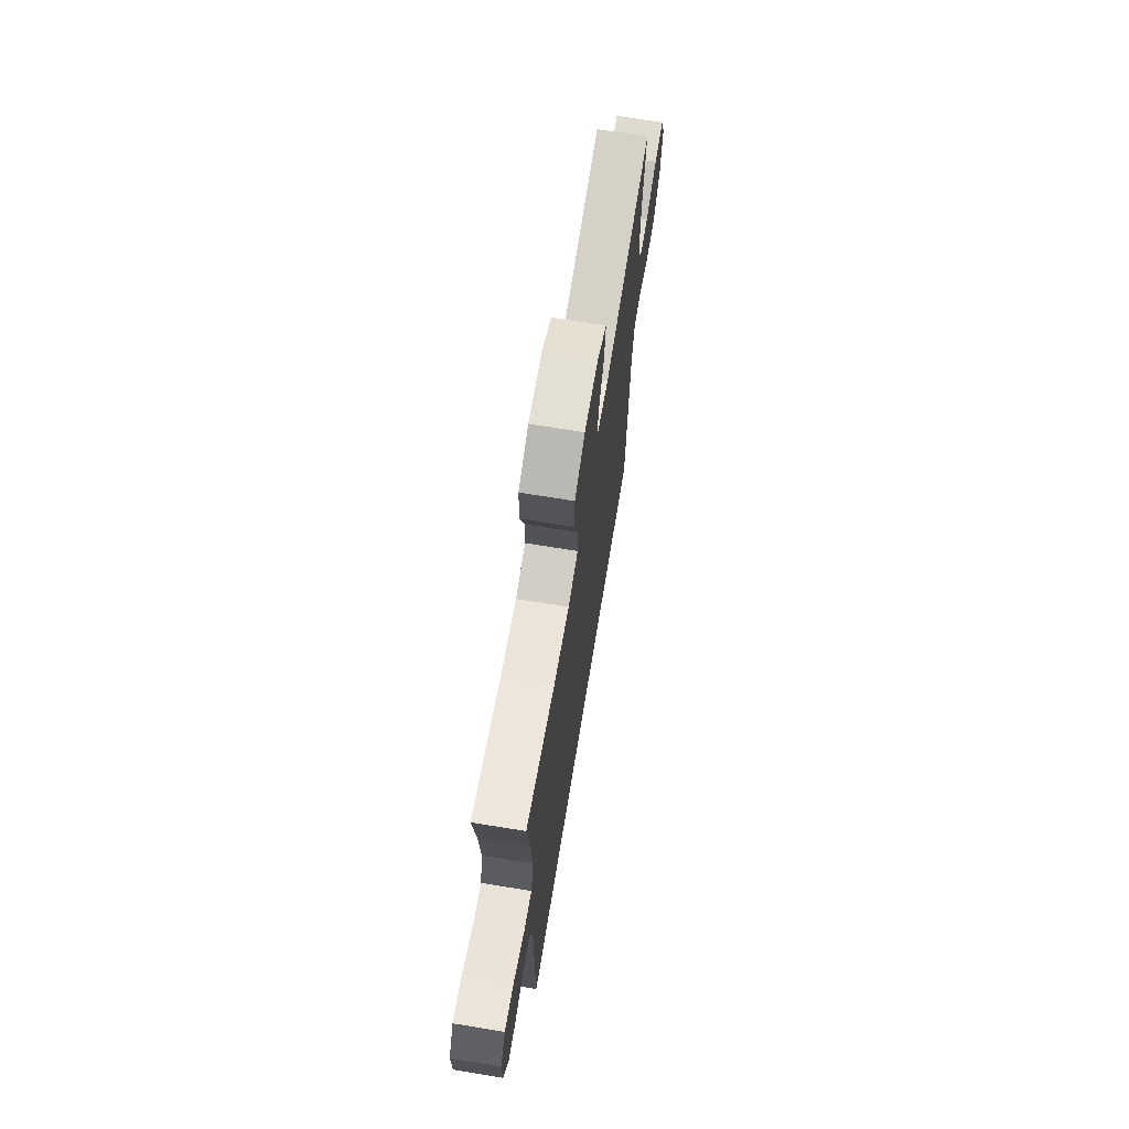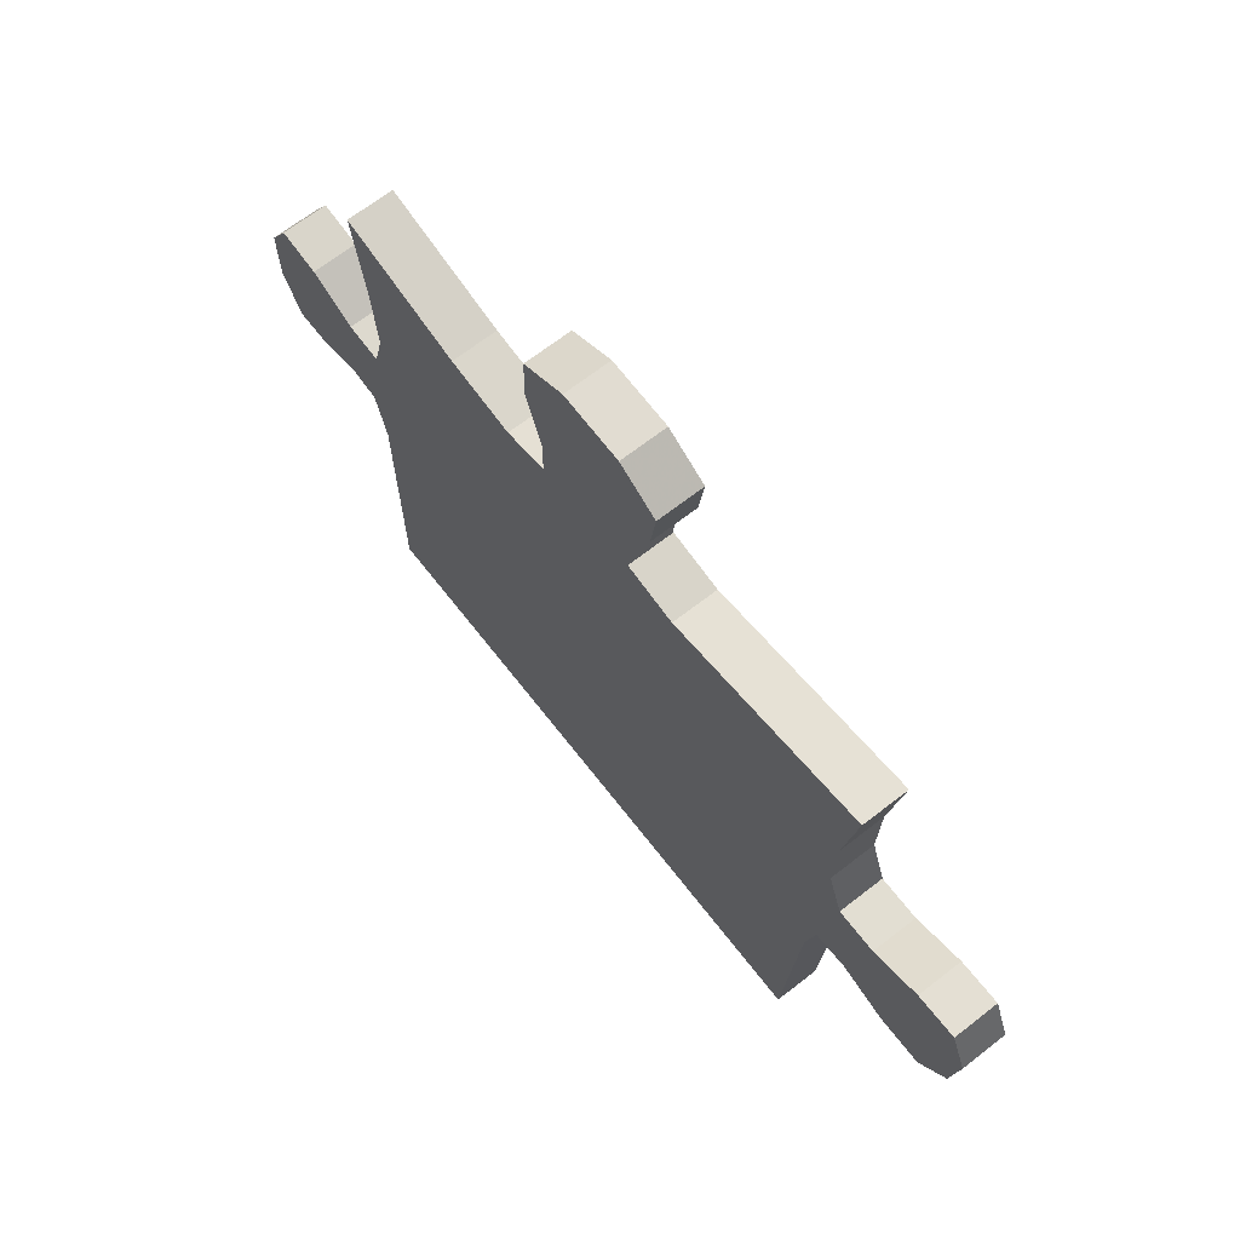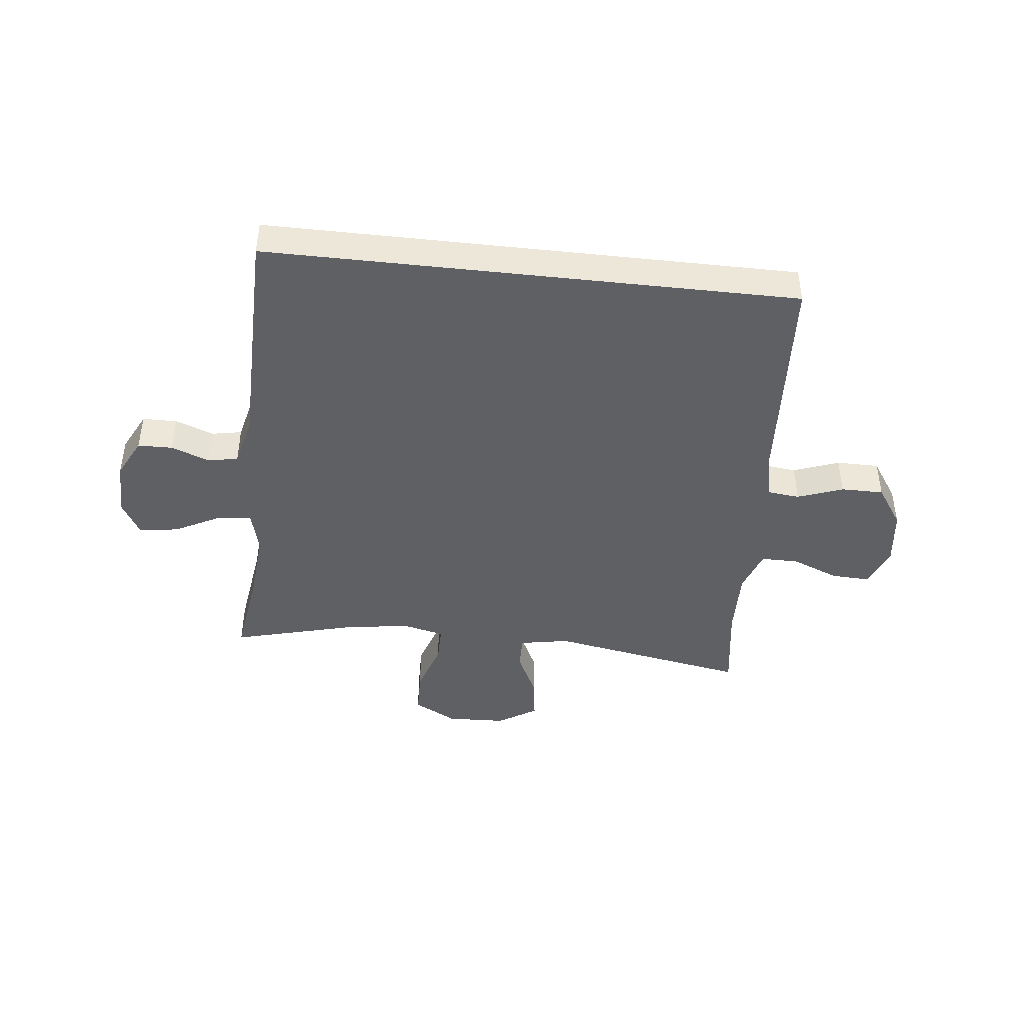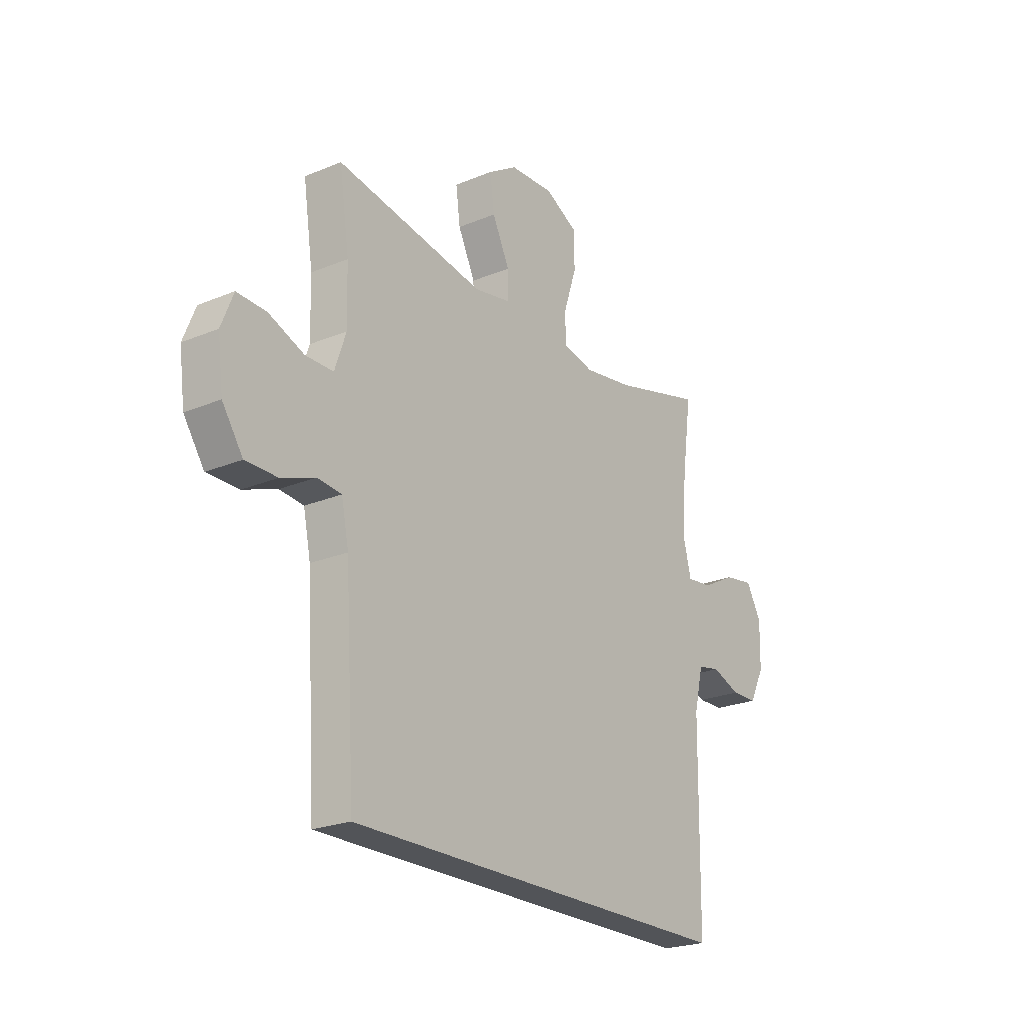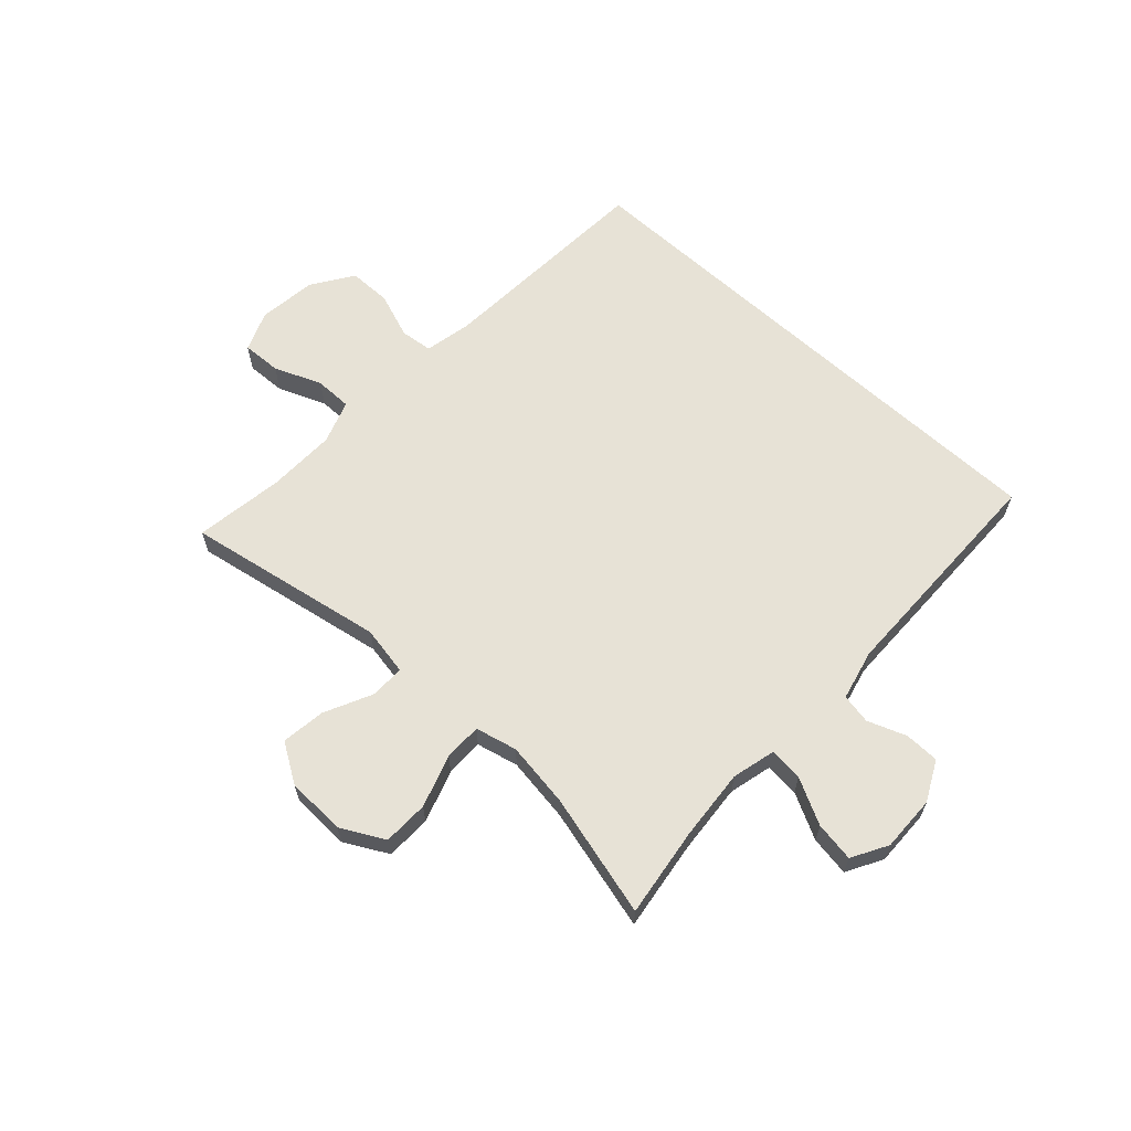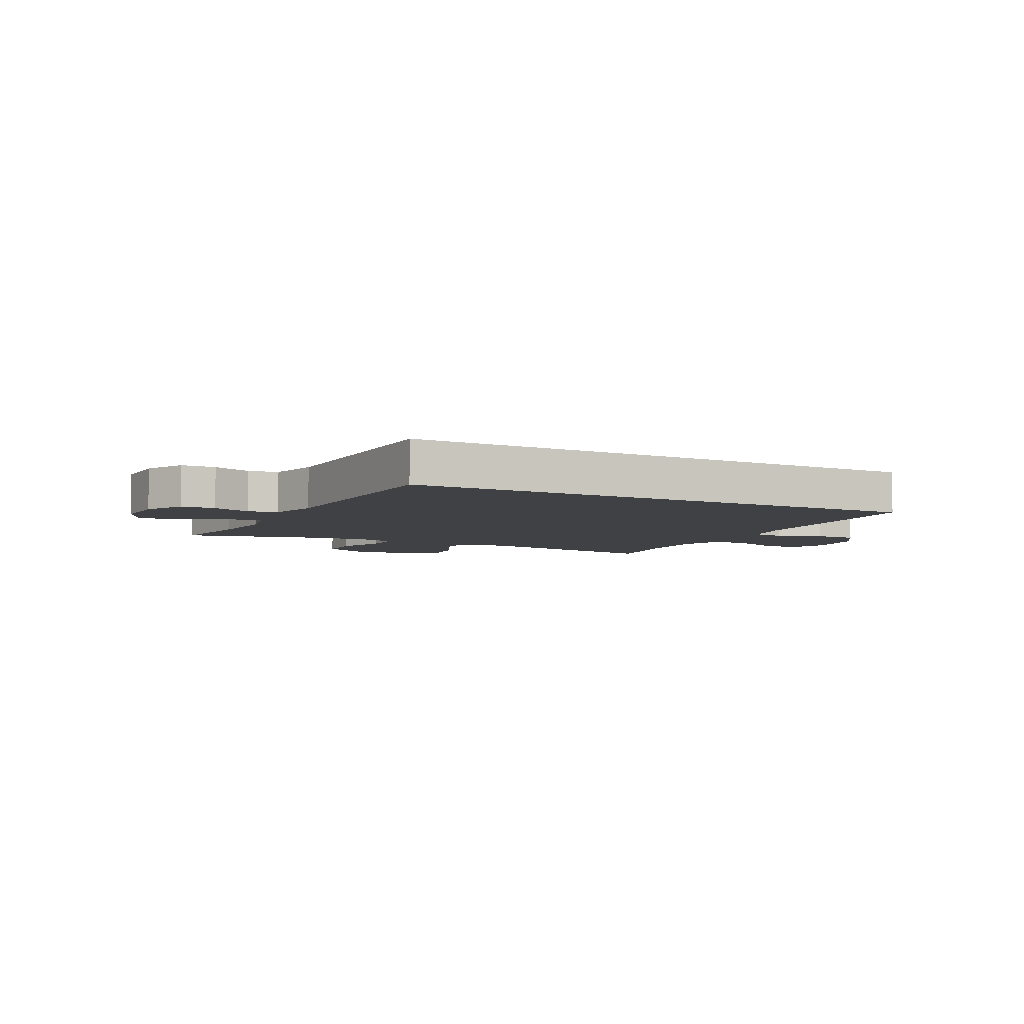
<metadata>
{"format":"obj","ext":"obj","renderer":"f3d","projection":"perspective","resolution":1024,"background":"white","views":[{"elev":68.7,"azim":99.3,"up":"+Z"},{"elev":67.9,"azim":-127.9,"up":"+Z"},{"elev":-43.6,"azim":173.6,"up":"+Y"},{"elev":-23.0,"azim":-54.7,"up":"+Z"},{"elev":63.3,"azim":42.5,"up":"+Y"},{"elev":-5.7,"azim":152.4,"up":"+Y"}]}
</metadata>
<code>
v 0.5 0.07 0.5
v 0.478 0.07 0.343
v 0.468 0.07 0.221
v 0.487 0.07 0.145
v 0.546 0.07 0.151
v 0.625 0.07 0.192
v 0.694 0.07 0.203
v 0.729 0.07 0.141
v 0.727 0.07 0.044
v 0.692 0.07 -0.025
v 0.632 0.07 -0.026
v 0.565 0.07 -0.001
v 0.513 0.07 -0.011
v 0.492 0.07 -0.099
v 0.487 0.07 -0.5
v -0.432 0.07 -0.5
v -0.456 0.07 -0.116
v -0.473 0.07 -0.033
v -0.529 0.07 -0.027
v -0.608 0.07 -0.056
v -0.682 0.07 -0.056
v -0.73 0.07 0.015
v -0.743 0.07 0.116
v -0.715 0.07 0.186
v -0.647 0.07 0.183
v -0.565 0.07 0.15
v -0.5 0.07 0.15
v -0.474 0.07 0.226
v -0.477 0.07 0.345
v -0.5 0.07 0.5
v -0.153 0.07 0.438
v -0.067 0.07 0.454
v -0.068 0.07 0.514
v -0.108 0.07 0.597
v -0.118 0.07 0.673
v -0.05 0.07 0.716
v 0.053 0.07 0.72
v 0.128 0.07 0.68
v 0.13 0.07 0.601
v 0.1 0.07 0.51
v 0.1 0.07 0.444
v 0.173 0.07 0.427
v 0.287 0.07 0.444
v 0.5 0 0.5
v 0.478 0 0.343
v 0.468 0 0.221
v 0.487 0 0.145
v 0.546 0 0.151
v 0.625 0 0.192
v 0.694 0 0.203
v 0.729 0 0.141
v 0.727 0 0.044
v 0.692 0 -0.025
v 0.632 0 -0.026
v 0.565 0 -0.001
v 0.513 0 -0.011
v 0.492 0 -0.099
v 0.487 0 -0.5
v -0.432 0 -0.5
v -0.456 0 -0.116
v -0.473 0 -0.033
v -0.529 0 -0.027
v -0.608 0 -0.056
v -0.682 0 -0.056
v -0.73 0 0.015
v -0.743 0 0.116
v -0.715 0 0.186
v -0.647 0 0.183
v -0.565 0 0.15
v -0.5 0 0.15
v -0.474 0 0.226
v -0.477 0 0.345
v -0.5 0 0.5
v -0.153 0 0.438
v -0.067 0 0.454
v -0.068 0 0.514
v -0.108 0 0.597
v -0.118 0 0.673
v -0.05 0 0.716
v 0.053 0 0.72
v 0.128 0 0.68
v 0.13 0 0.601
v 0.1 0 0.51
v 0.1 0 0.444
v 0.173 0 0.427
v 0.287 0 0.444
f 38 39 40
f 37 38 40
f 36 37 40
f 35 36 40
f 34 35 40
f 33 34 40
f 32 33 40 41
f 31 32 41 42
f 29 30 31
f 28 29 31 42
f 24 25 26
f 23 24 26
f 22 23 26
f 21 22 26
f 20 21 26
f 19 20 26
f 18 19 26 27
f 28 42 43
f 27 28 43
f 18 27 43
f 17 18 43
f 10 11 12
f 9 10 12
f 8 9 12
f 7 8 12
f 6 7 12
f 5 6 12
f 4 5 12 13
f 3 4 13 14
f 43 1 2
f 17 43 2
f 16 17 2
f 3 14 15 16
f 2 3 16
f 83 82 81
f 83 81 80
f 83 80 79
f 83 79 78
f 83 78 77
f 83 77 76
f 84 83 76 75
f 85 84 75 74
f 74 73 72
f 85 74 72 71
f 69 68 67
f 69 67 66
f 69 66 65
f 69 65 64
f 69 64 63
f 69 63 62
f 70 69 62 61
f 86 85 71
f 86 71 70
f 86 70 61
f 86 61 60
f 55 54 53
f 55 53 52
f 55 52 51
f 55 51 50
f 55 50 49
f 55 49 48
f 56 55 48 47
f 57 56 47 46
f 45 44 86
f 45 86 60
f 45 60 59
f 59 58 57 46
f 59 46 45
f 1 44 45 2
f 2 45 46 3
f 3 46 47 4
f 4 47 48 5
f 5 48 49 6
f 6 49 50 7
f 7 50 51 8
f 8 51 52 9
f 9 52 53 10
f 10 53 54 11
f 11 54 55 12
f 12 55 56 13
f 13 56 57 14
f 14 57 58 15
f 15 58 59 16
f 16 59 60 17
f 17 60 61 18
f 18 61 62 19
f 19 62 63 20
f 20 63 64 21
f 21 64 65 22
f 22 65 66 23
f 23 66 67 24
f 24 67 68 25
f 25 68 69 26
f 26 69 70 27
f 27 70 71 28
f 28 71 72 29
f 29 72 73 30
f 30 73 74 31
f 31 74 75 32
f 32 75 76 33
f 33 76 77 34
f 34 77 78 35
f 35 78 79 36
f 36 79 80 37
f 37 80 81 38
f 38 81 82 39
f 39 82 83 40
f 40 83 84 41
f 41 84 85 42
f 42 85 86 43
f 43 86 44 1

</code>
